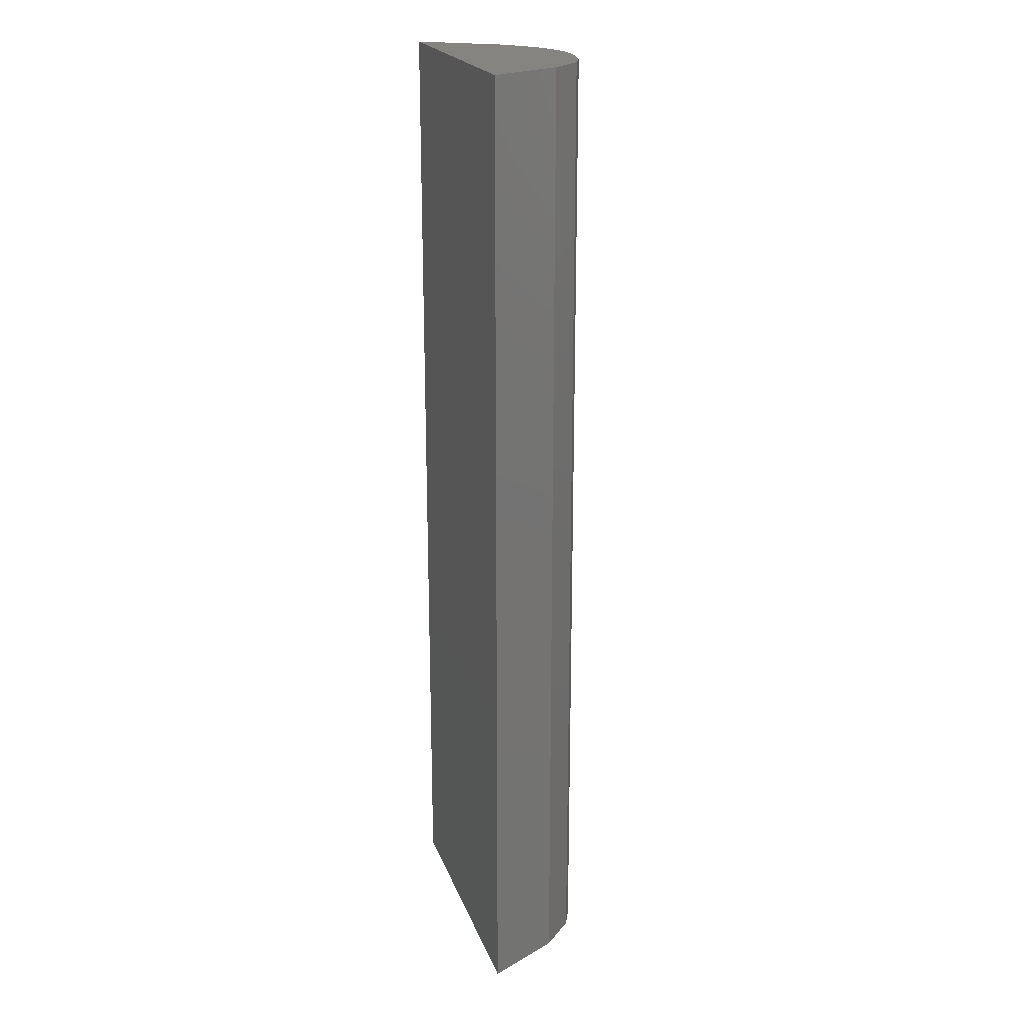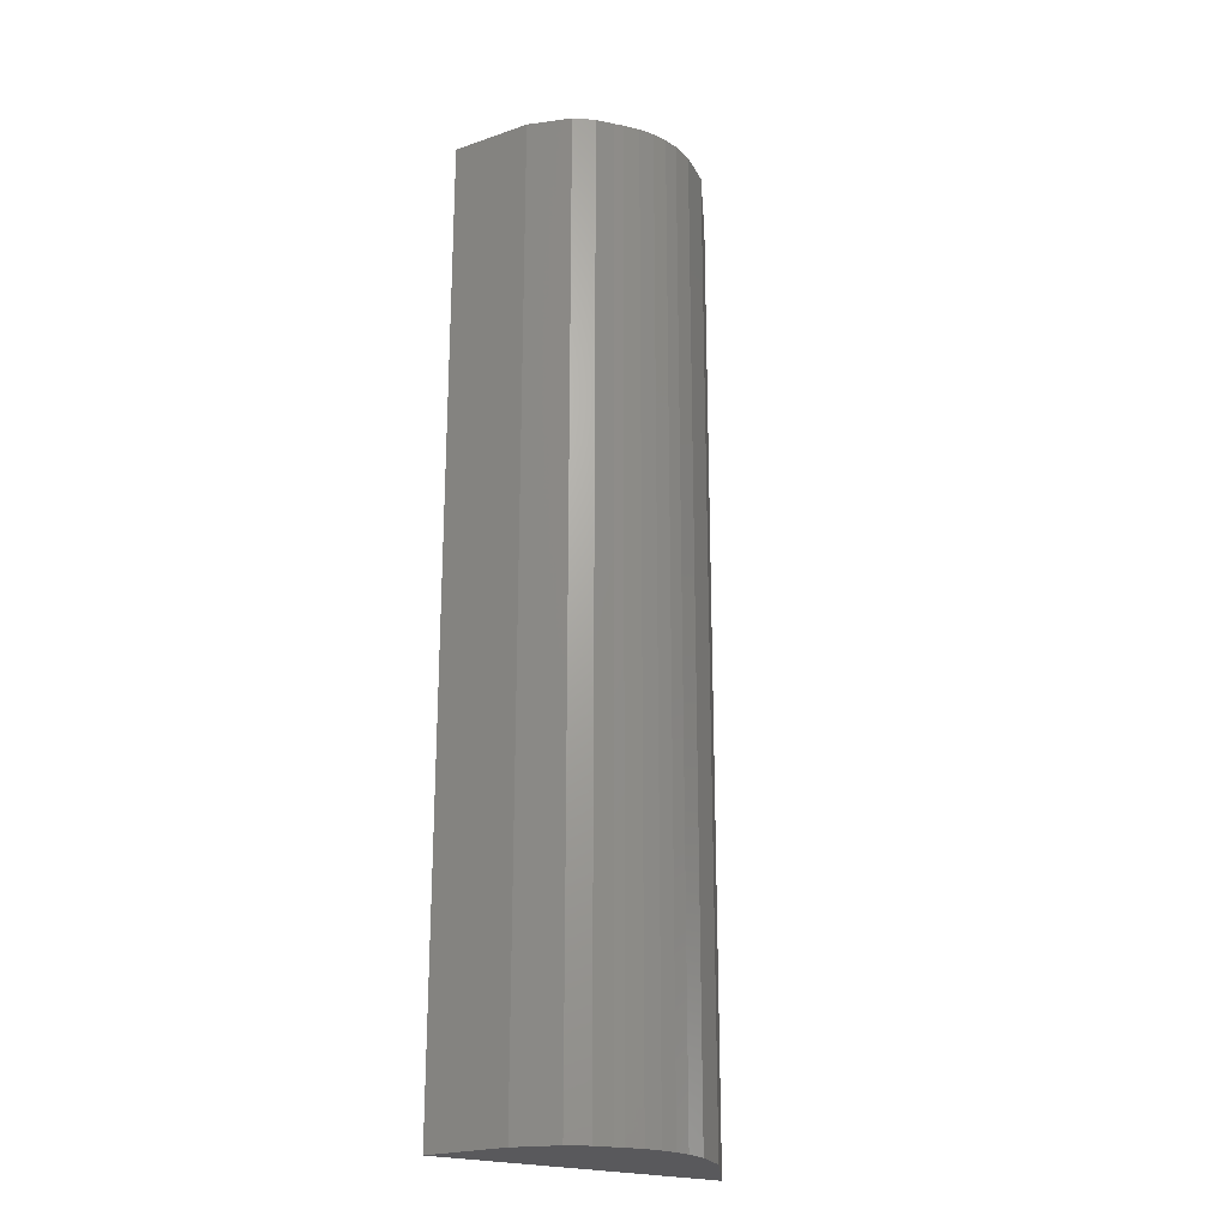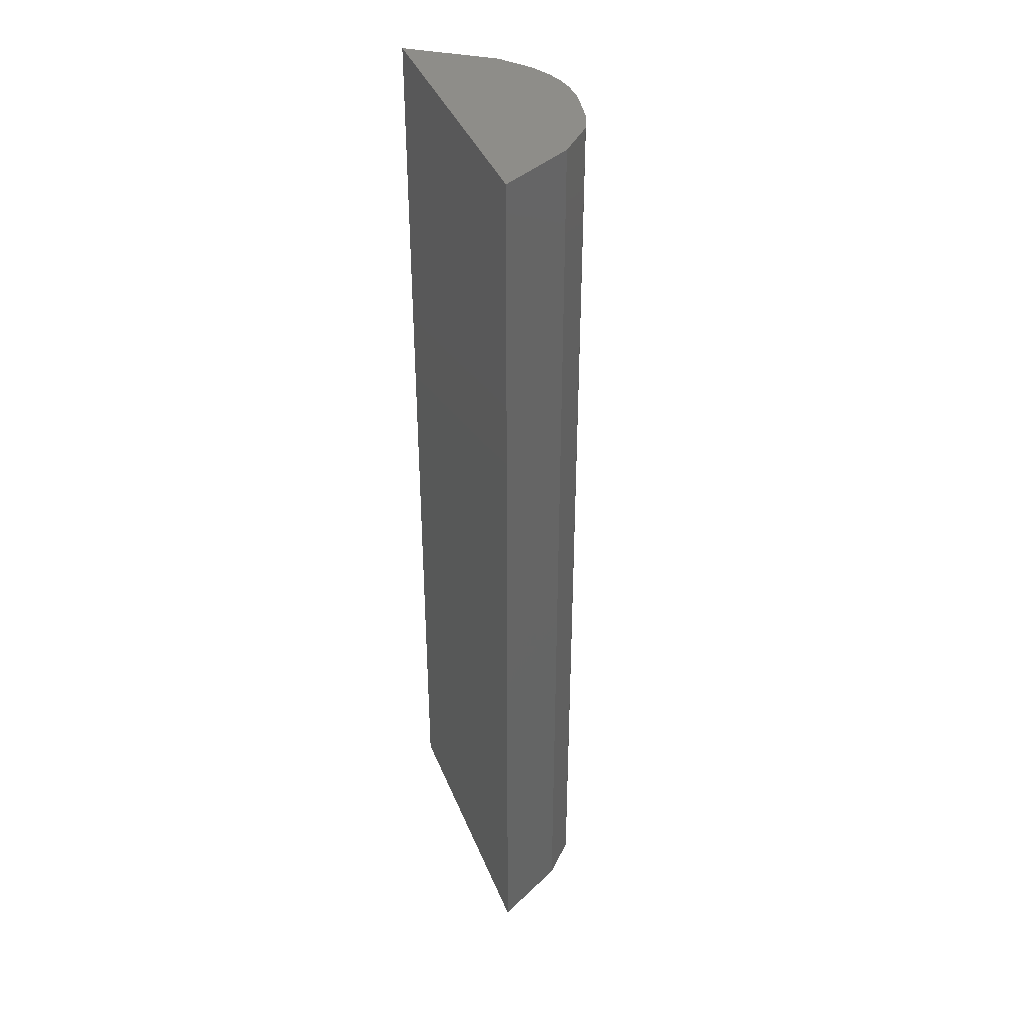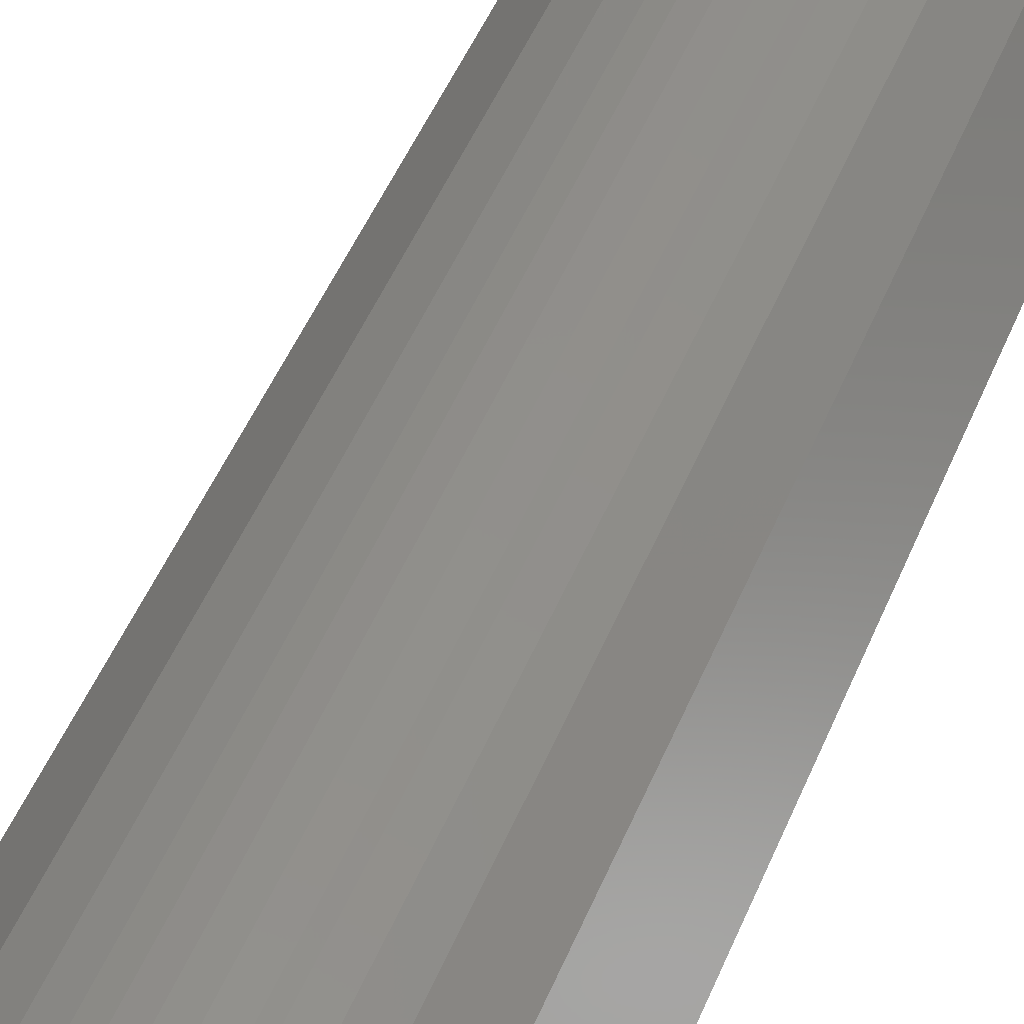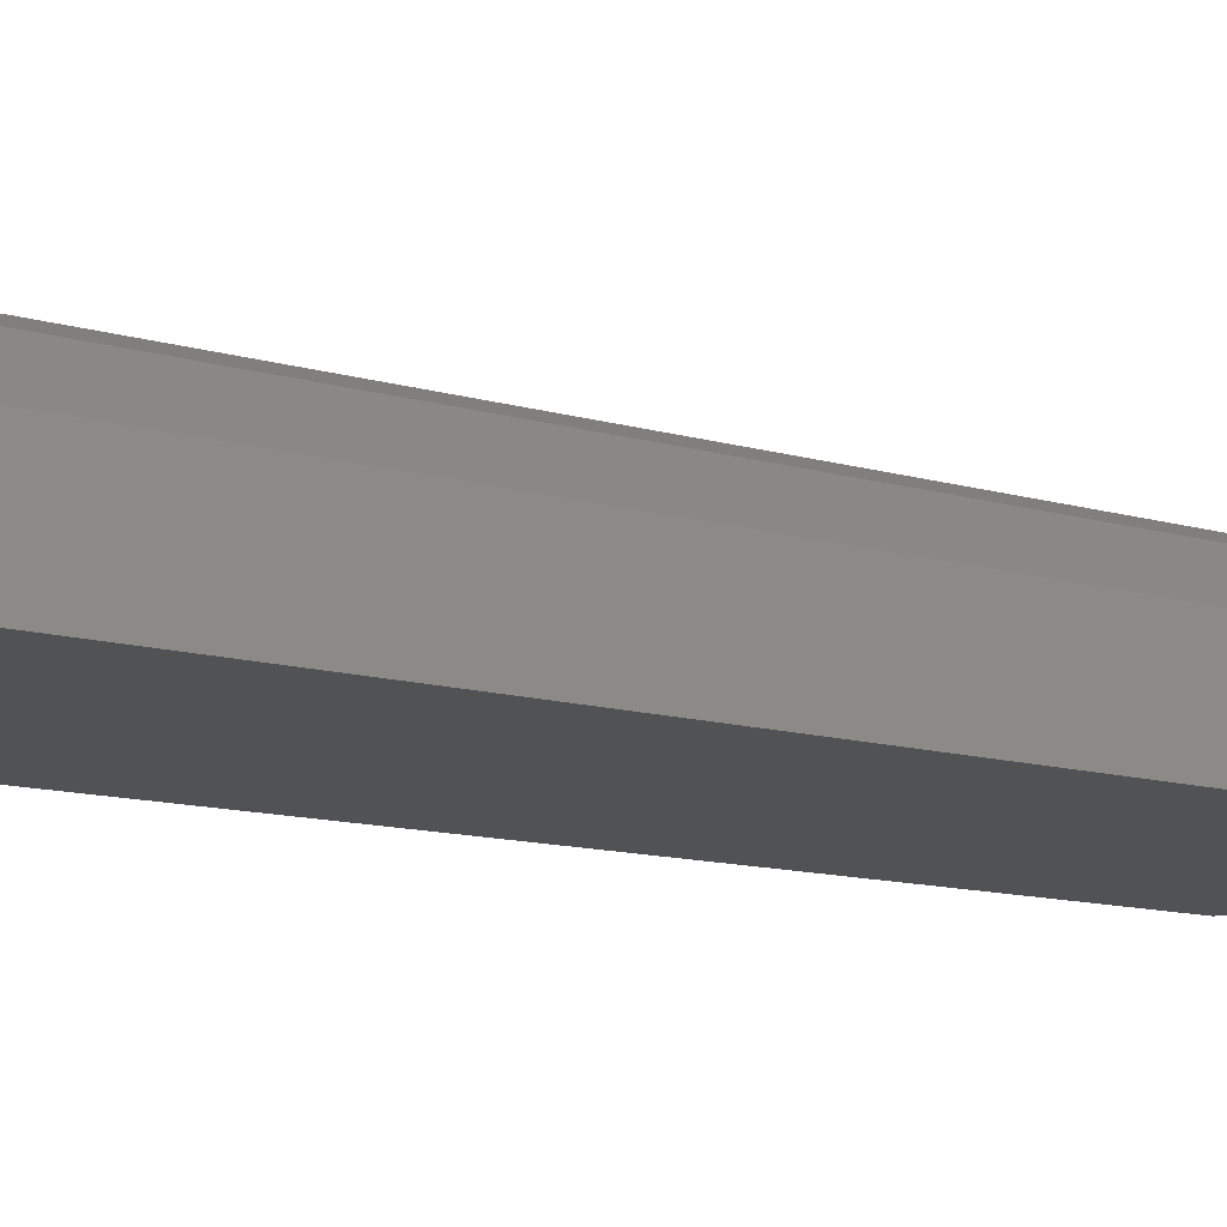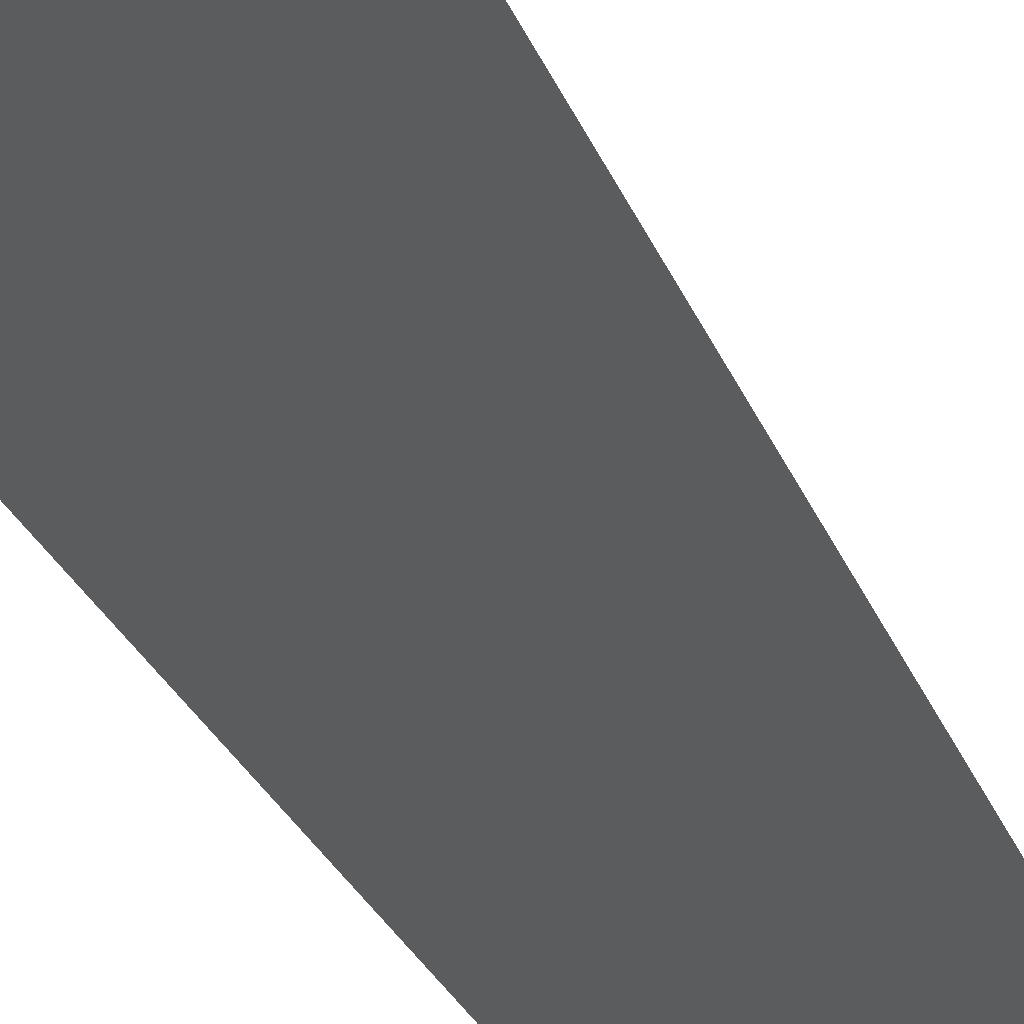
<metadata>
{"format":"stl","ext":"stl","renderer":"f3d","projection":"perspective","resolution":1024,"background":"white","views":[{"elev":20.7,"azim":73.1,"up":"+Z"},{"elev":-22.5,"azim":149.3,"up":"+Z"},{"elev":38.9,"azim":69.2,"up":"+Z"},{"elev":47.8,"azim":21.5,"up":"+Y"},{"elev":-8.8,"azim":46.0,"up":"+Y"},{"elev":-28.4,"azim":-161.1,"up":"+Y"}]}
</metadata>
<code>
# stl→obj: 26 verts, 48 faces
v 4.698 0.6296 0
v 4.685 0.6197 0
v 4.698 0.6296 0.4
v 4.685 0.6197 0.4
v 4.706 0.6337 0
v 4.706 0.6337 0.4
v 4.712 0.6355 0
v 4.712 0.6355 0.4
v 4.719 0.6364 0
v 4.719 0.6364 0.4
v 4.725 0.6364 0
v 4.725 0.6364 0.4
v 4.732 0.6354 0
v 4.732 0.6354 0.4
v 4.736 0.6345 0
v 4.736 0.6345 0.4
v 4.743 0.6331 0
v 4.743 0.6331 0.4
v 4.752 0.6293 0
v 4.752 0.6293 0.4
v 4.766 0.6164 0
v 4.766 0.6164 0.4
v 4.782 0.5866 0
v 4.782 0.5866 0.4
v 4.663 0.5873 0
v 4.663 0.5873 0.4
f 1 2 3
f 3 2 4
f 5 1 6
f 6 1 3
f 7 5 8
f 8 5 6
f 9 7 10
f 10 7 8
f 11 9 12
f 12 9 10
f 13 11 14
f 14 11 12
f 15 13 16
f 16 13 14
f 17 15 18
f 18 15 16
f 19 17 20
f 20 17 18
f 21 19 22
f 22 19 20
f 23 21 24
f 24 21 22
f 25 23 26
f 26 23 24
f 2 25 4
f 4 25 26
f 3 4 22
f 22 4 26
f 22 26 24
f 22 20 3
f 3 20 16
f 3 16 6
f 6 16 14
f 6 14 8
f 8 14 12
f 8 12 10
f 20 18 16
f 23 25 21
f 21 25 2
f 21 2 1
f 5 15 1
f 1 15 19
f 1 19 21
f 15 5 13
f 13 5 7
f 13 7 11
f 11 7 9
f 15 17 19

</code>
